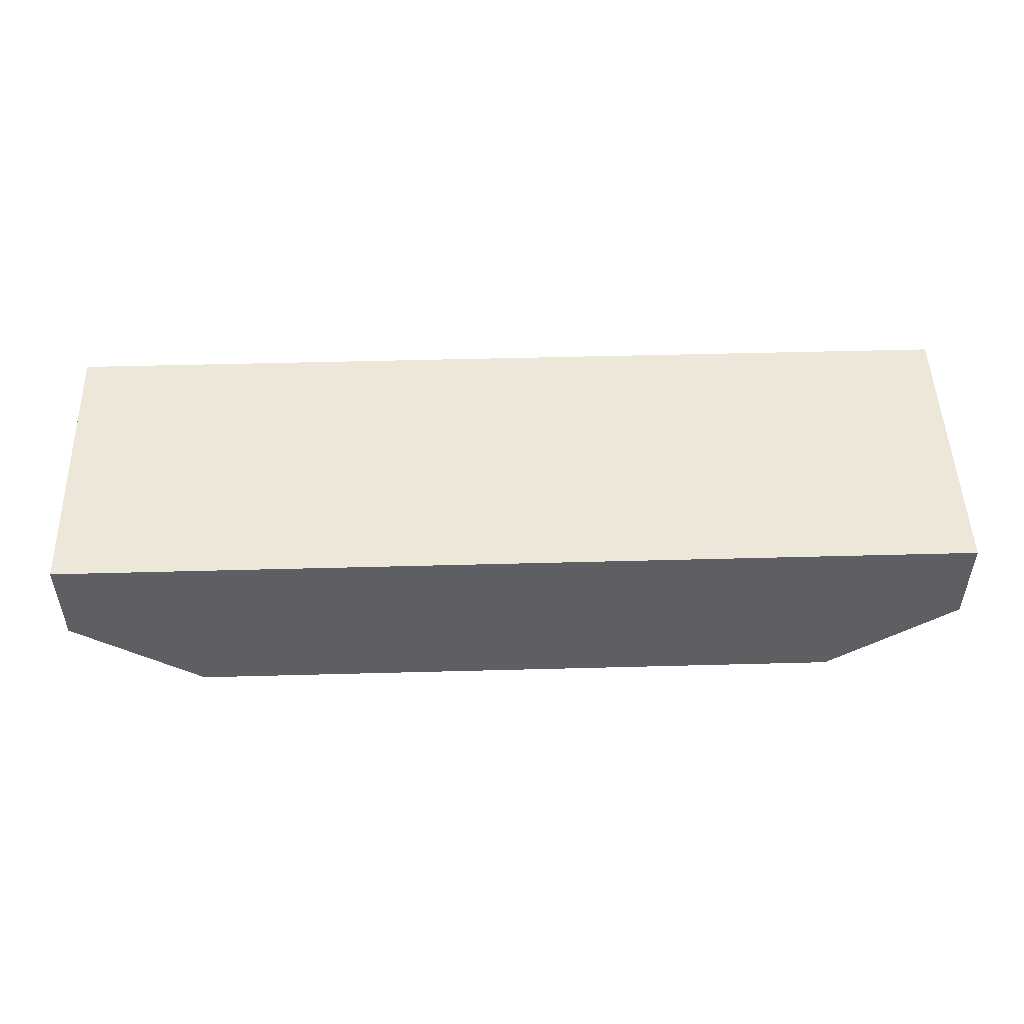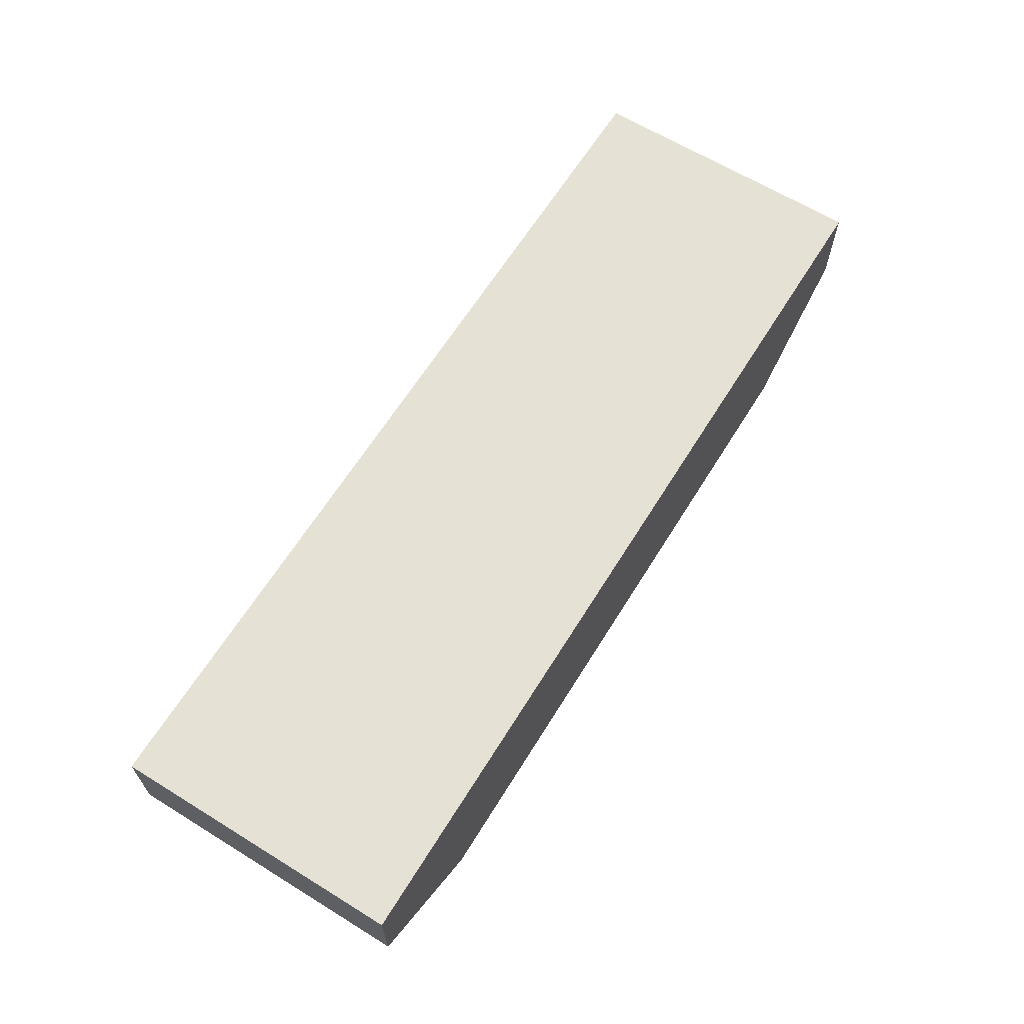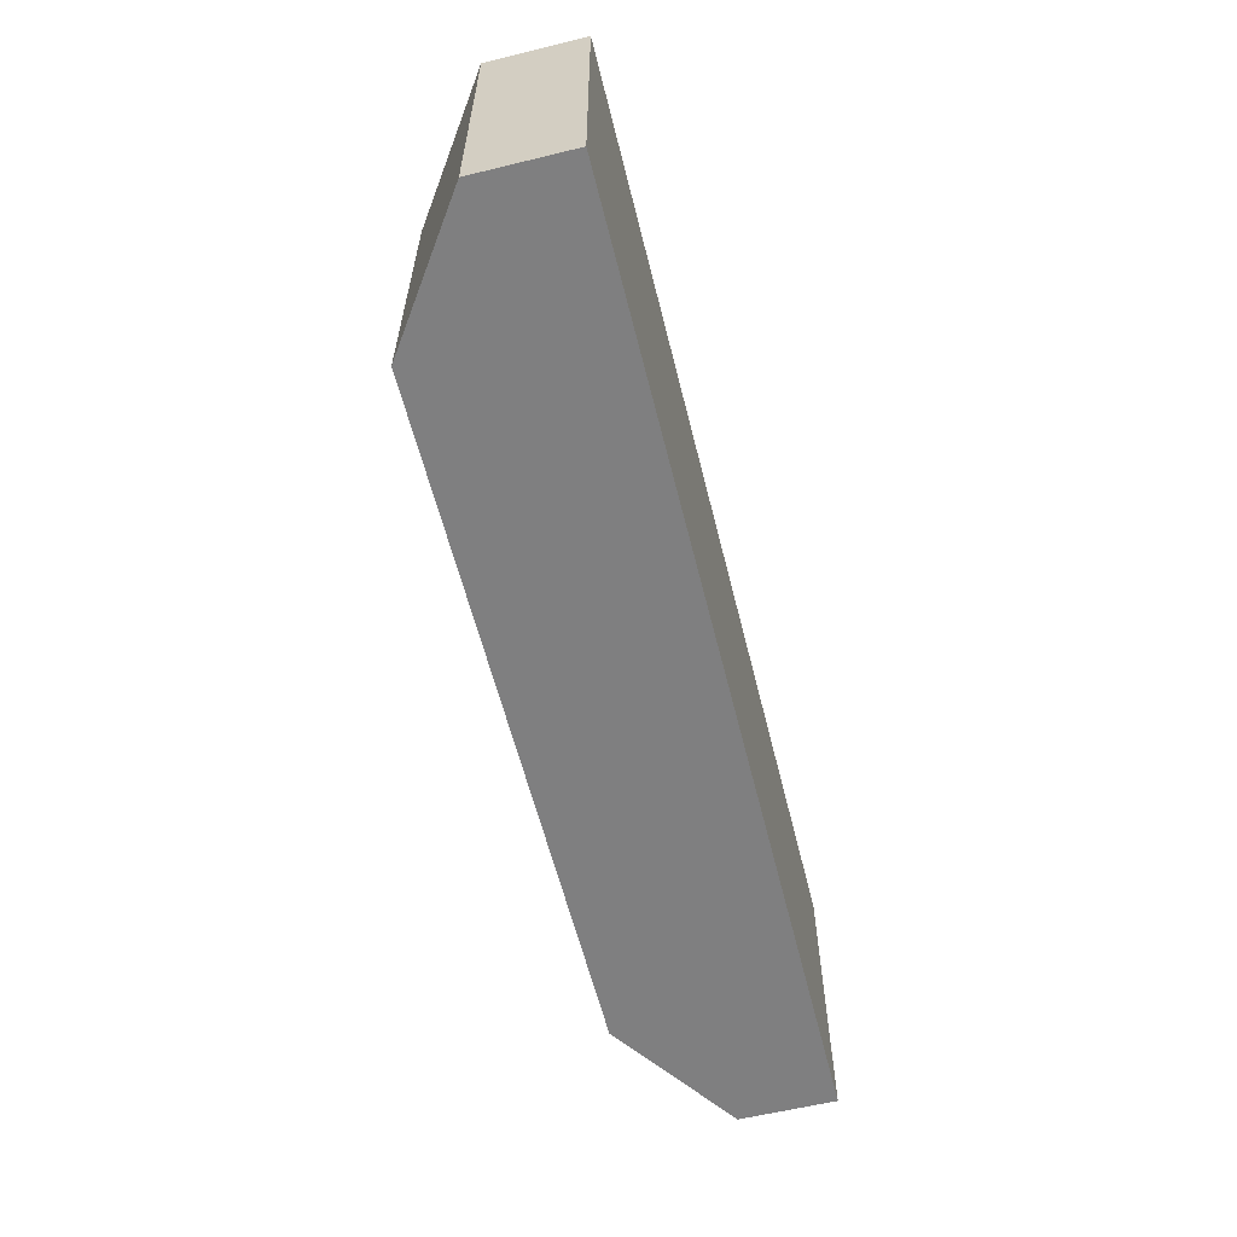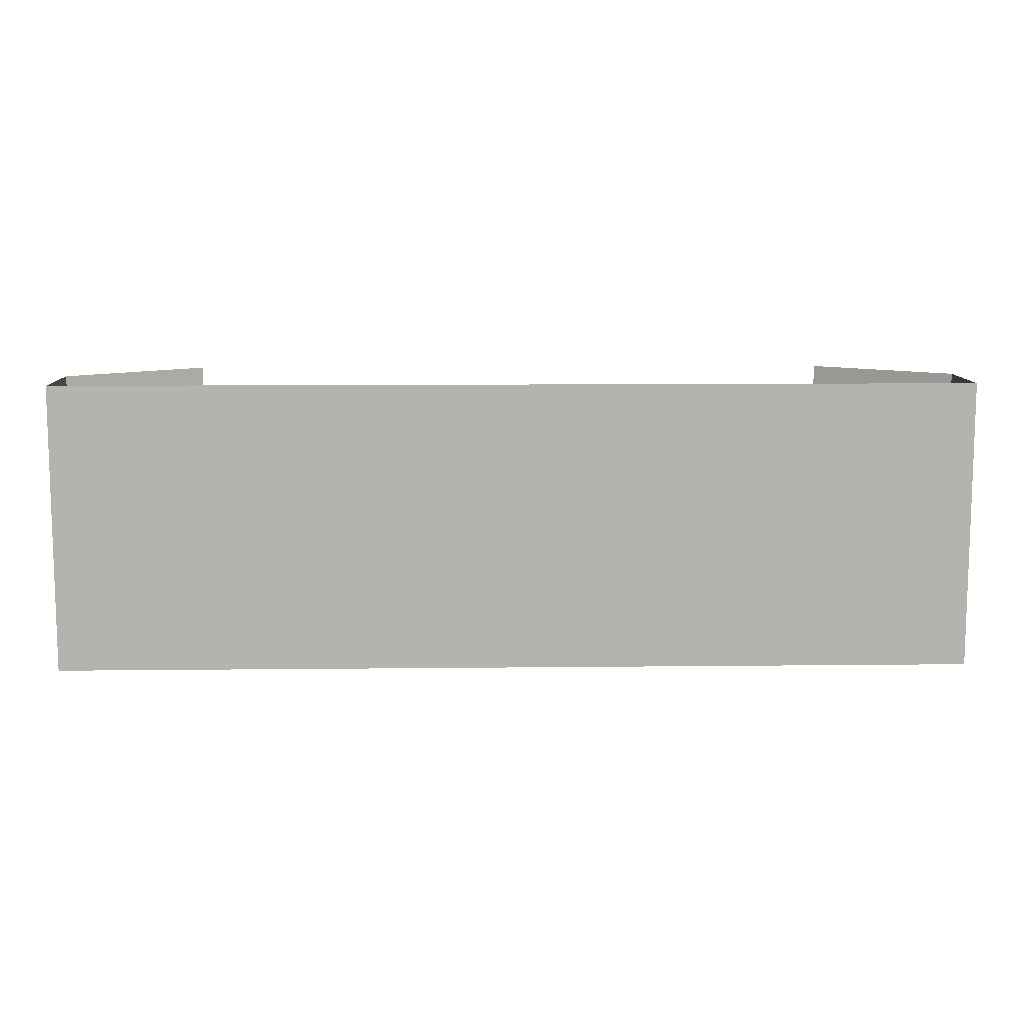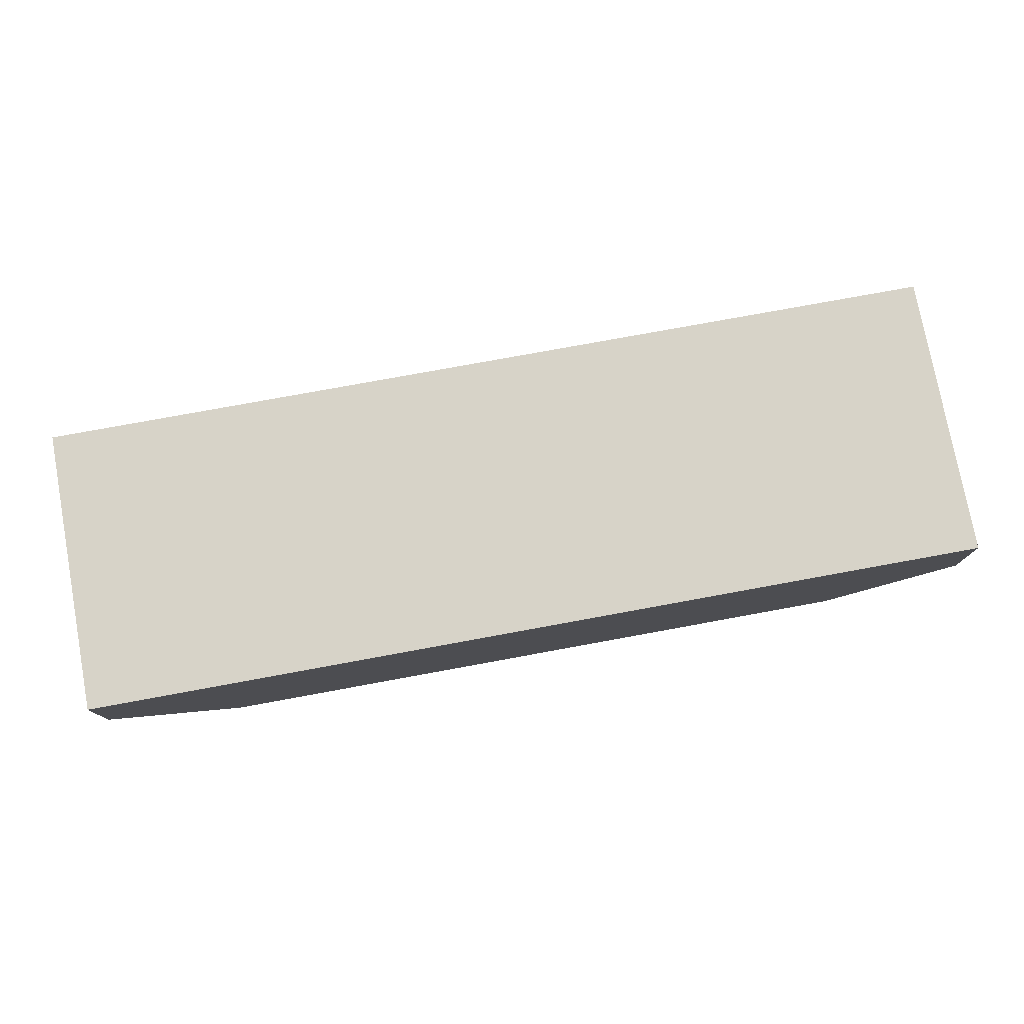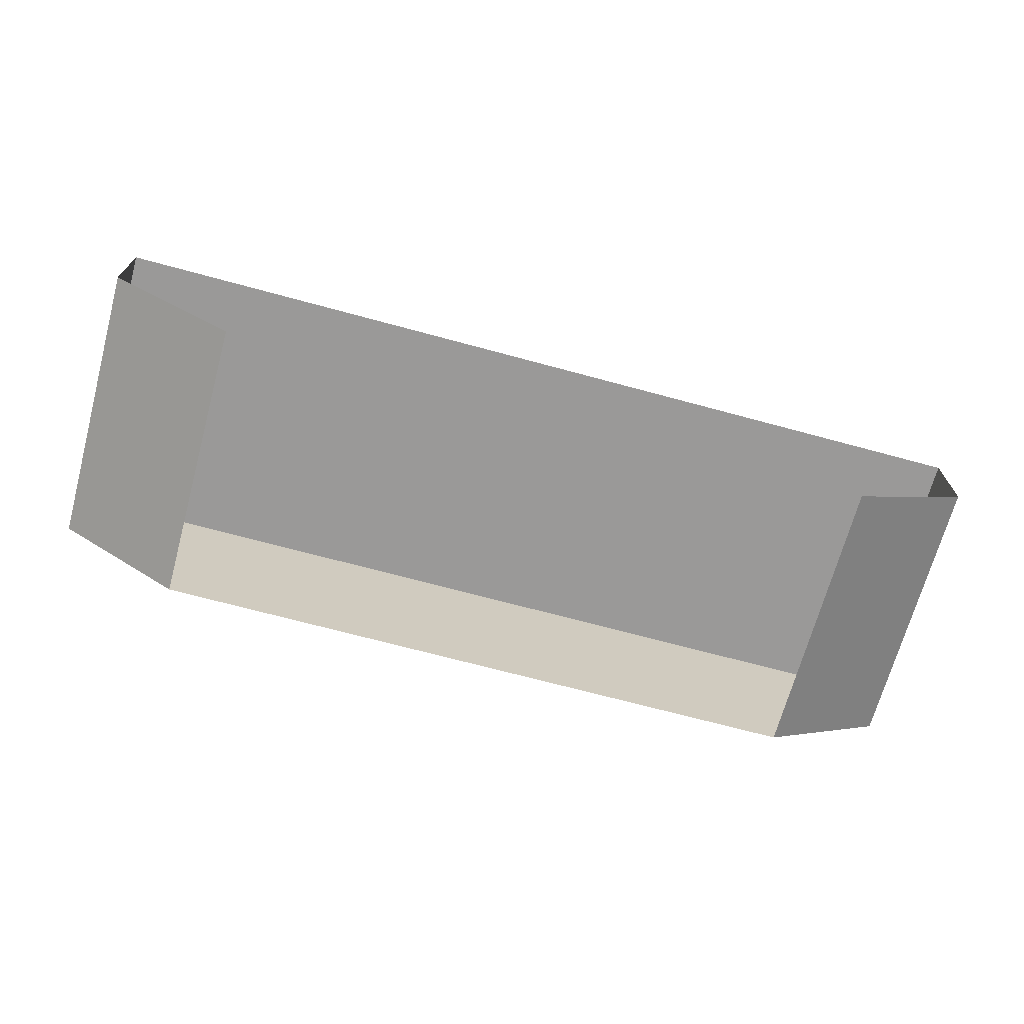
<metadata>
{"format":"obj","ext":"obj","renderer":"f3d","projection":"perspective","resolution":1024,"background":"white","views":[{"elev":49.8,"azim":178.3,"up":"+Y"},{"elev":64.2,"azim":121.8,"up":"+Y"},{"elev":-59.9,"azim":104.0,"up":"+Z"},{"elev":10.1,"azim":178.4,"up":"+Z"},{"elev":77.1,"azim":169.6,"up":"+Y"},{"elev":-69.1,"azim":-15.2,"up":"+Y"}]}
</metadata>
<code>
o rear_0
v -0.09511 1.592 -0.6666
v -0.09511 1.592 -0.6071
v -0.09511 1.611 -0.6666
v -0.09511 1.611 -0.6071
v -0.06873 1.573 -0.6666
v -0.06873 1.573 -0.6071
v -0.06873 1.611 -0.6666
v -0.06873 1.611 -0.6071
v 0 1.573 -0.6666
v 0 1.611 -0.6666
v 0 1.611 -0.6071
v 0.06873 1.573 -0.6666
v 0.06873 1.573 -0.6071
v 0.06873 1.611 -0.6666
v 0.06873 1.611 -0.6071
v 0.09511 1.592 -0.6666
v 0.09511 1.592 -0.6071
v 0.09511 1.611 -0.6666
v 0.09511 1.611 -0.6071
f 10 8 7
f 5 10 7
f 7 4 3
f 1 7 3
f 1 6 2
f 3 2 4
f 15 10 14
f 10 12 14
f 19 14 18
f 14 16 18
f 13 16 17
f 18 17 16
f 10 11 8
f 5 9 10
f 7 8 4
f 1 5 7
f 1 5 6
f 3 1 2
f 15 11 10
f 10 9 12
f 19 15 14
f 14 12 16
f 13 12 16
f 18 19 17

</code>
